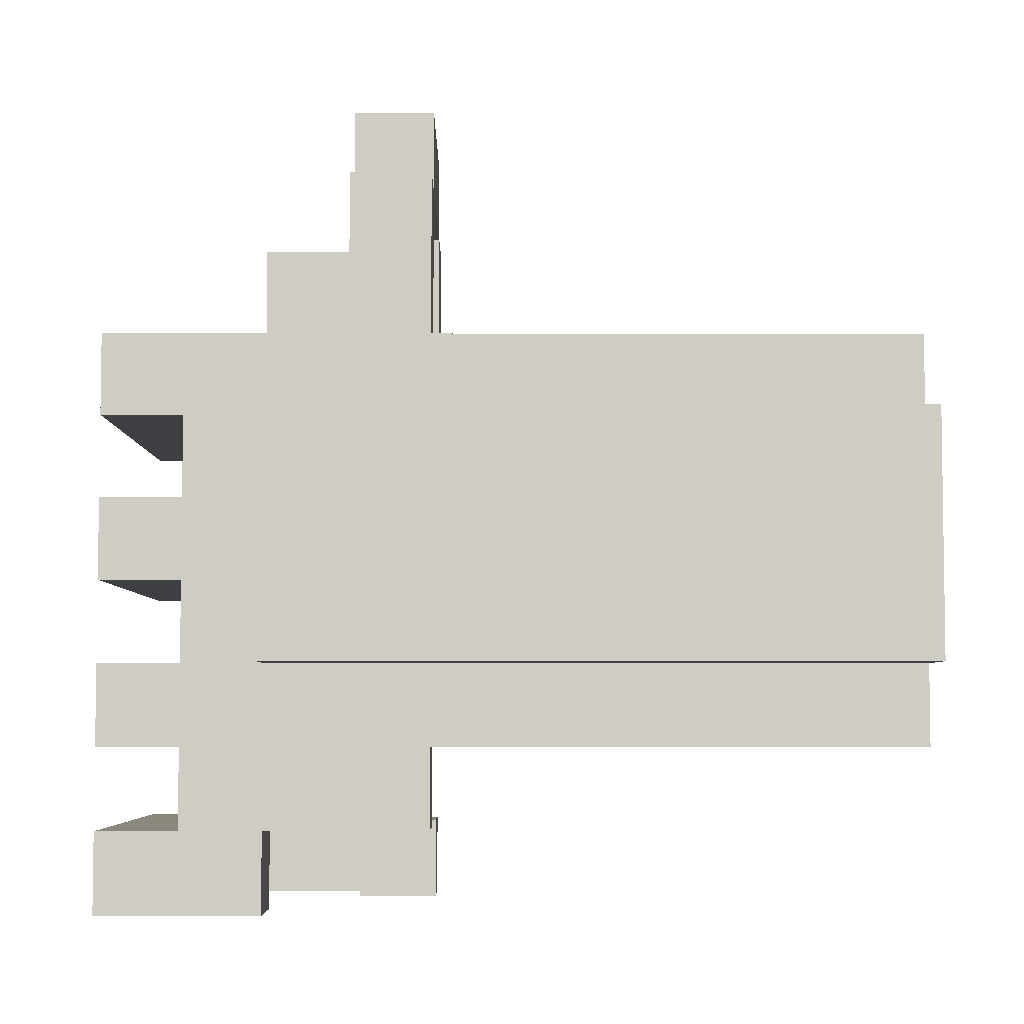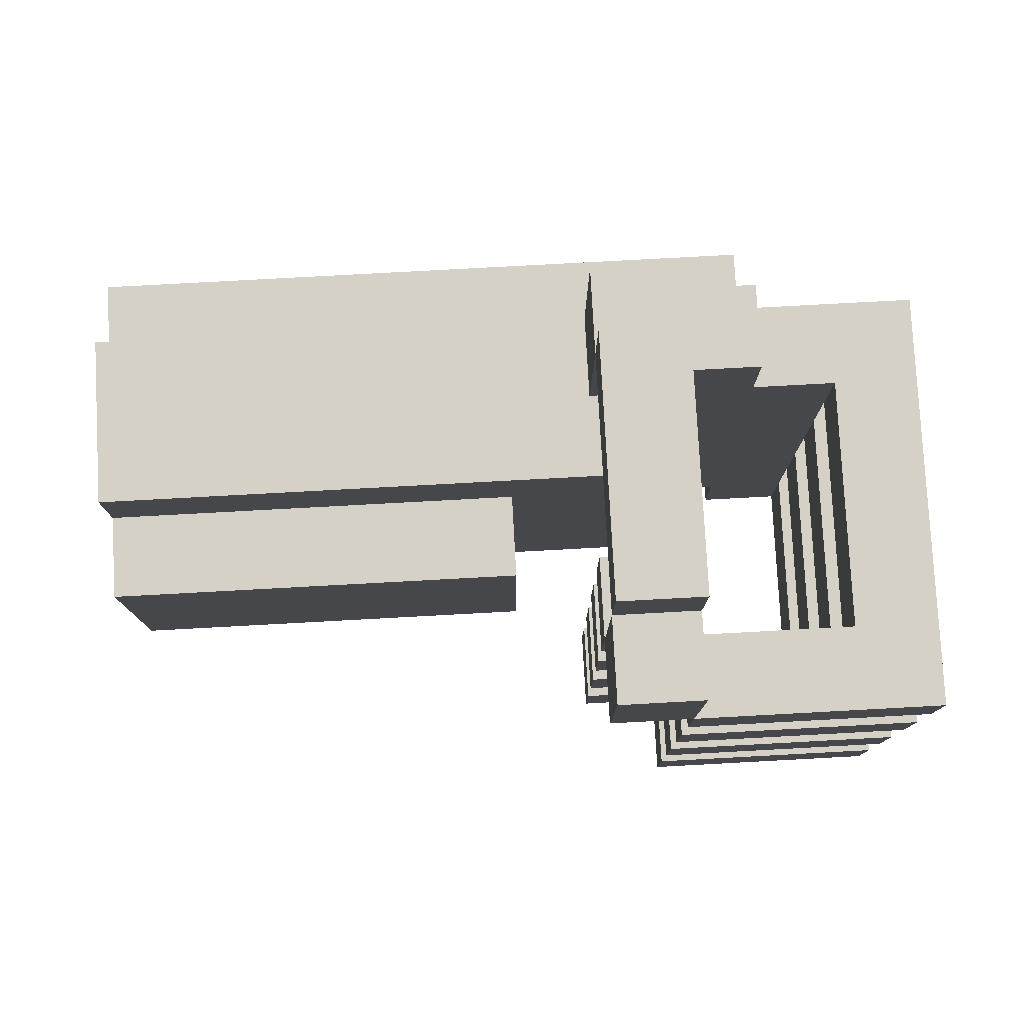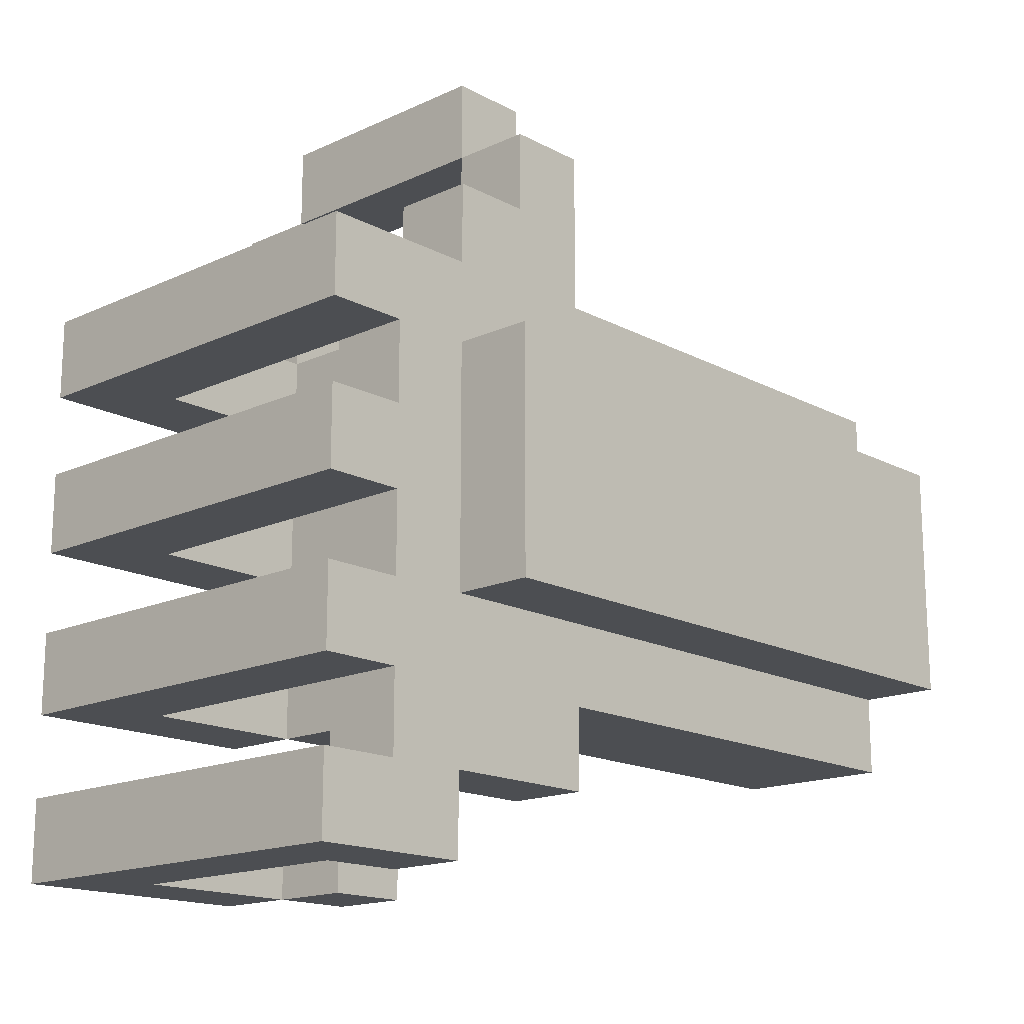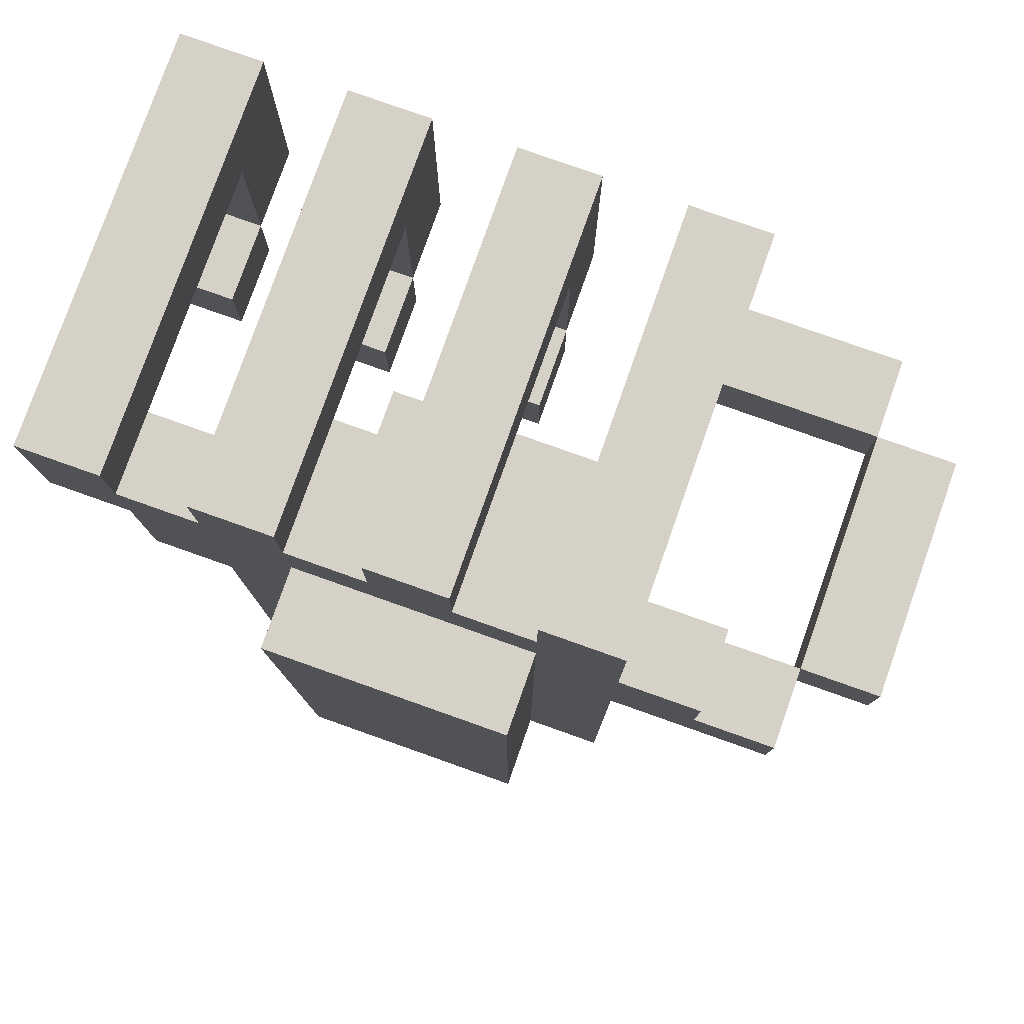
<metadata>
{"format":"obj","ext":"obj","renderer":"f3d","projection":"perspective","resolution":1024,"background":"white","views":[{"elev":-5.1,"azim":89.5,"up":"+Y"},{"elev":79.0,"azim":-93.1,"up":"+Y"},{"elev":-16.5,"azim":43.0,"up":"+Y"},{"elev":79.3,"azim":109.5,"up":"+Z"}]}
</metadata>
<code>
o
v -0.3 0.4 0.1
v -0.3 0.2 0.1
v -0.3 0.4 0.2
v -0.3 0.2 0.2
v -0.3 0.1 0.2
v -0.3 0 0.2
v -0.3 -0.1 0.2
v -0.3 -0.2 0.2
v -0.3 -0.3 0.2
v -0.3 -0.4 0.2
v -0.3 -0.5 0.2
v -0.3 0.2 0.5
v -0.3 0.1 0.5
v -0.3 0 0.5
v -0.3 -0.1 0.5
v -0.3 -0.2 0.5
v -0.3 -0.3 0.5
v -0.3 -0.4 0.5
v -0.3 -0.5 0.5
v -0.2 0.5 0.1
v -0.2 0.4 0.1
v -0.2 0.2 0.1
v -0.2 0.1 0.1
v -0.2 0 0.1
v -0.2 -0.1 0.1
v -0.2 -0.2 0.1
v -0.2 -0.3 0.1
v -0.2 -0.4 0.1
v -0.2 -0.5 0.1
v -0.2 0.5 0.2
v -0.2 0.4 0.2
v -0.2 0.2 0.2
v -0.2 0.1 0.2
v -0.2 0 0.2
v -0.2 -0.1 0.2
v -0.2 -0.2 0.2
v -0.2 -0.3 0.2
v -0.2 -0.4 0.2
v -0.2 -0.5 0.2
v -0.1 0.1 -0.5
v -0.1 -0.2 -0.5
v -0.1 0.1 0
v -0.1 -0.2 0
v 0 0.2 -0.5
v 0 0.1 -0.5
v 0 -0.2 -0.5
v 0 -0.3 -0.5
v 0 0.1 0
v 0 -0.2 0
v 0 0.2 0.2
v 0 -0.3 0.2
v 0.1 0.4 0.1
v 0.1 0.2 0.1
v 0.1 -0.3 0.1
v 0.1 -0.4 0.1
v 0.1 0.4 0.2
v 0.1 0.3 0.2
v 0.1 0.2 0.2
v 0.1 -0.3 0.2
v 0.1 0.3 0.3
v 0.1 0.2 0.3
v 0.1 -0.4 0.3
v 0.1 -0.5 0.3
v 0.1 0.2 0.4
v 0.1 0.1 0.4
v 0.1 0 0.4
v 0.1 -0.1 0.4
v 0.1 -0.2 0.4
v 0.1 -0.3 0.4
v 0.1 -0.4 0.4
v 0.1 -0.5 0.4
v -0.2 0.4 0.1
v -0.2 0.2 0.1
v -0.2 0.4 0.2
v -0.2 0.2 0.2
v -0.2 0.1 0.2
v -0.2 0 0.2
v -0.2 -0.1 0.2
v -0.2 -0.2 0.2
v -0.2 -0.3 0.2
v -0.2 -0.4 0.2
v -0.2 -0.5 0.2
v -0.2 0.2 0.4
v -0.2 0.1 0.4
v -0.2 0 0.4
v -0.2 -0.1 0.4
v -0.2 -0.2 0.4
v -0.2 -0.3 0.4
v -0.2 -0.4 0.4
v -0.2 -0.5 0.4
v -0.1 0.2 0.1
v -0.1 0.1 0.1
v -0.1 0 0.1
v -0.1 -0.1 0.1
v -0.1 -0.2 0.1
v -0.1 -0.3 0.1
v -0.1 -0.4 0.1
v -0.1 -0.5 0.1
v -0.1 0.2 0.2
v -0.1 0.1 0.2
v -0.1 0 0.2
v -0.1 -0.1 0.2
v -0.1 -0.2 0.2
v -0.1 -0.3 0.2
v -0.1 -0.4 0.2
v -0.1 -0.5 0.2
v 0.1 0.5 0.1
v 0.1 0.4 0.1
v 0.1 0.5 0.2
v 0.1 0.4 0.2
v 0.2 0.2 -0.5
v 0.2 0.1 -0.5
v 0.2 -0.2 -0.5
v 0.2 -0.3 -0.5
v 0.2 0.4 0.1
v 0.2 0.2 0.1
v 0.2 -0.3 0.1
v 0.2 -0.4 0.1
v 0.2 0.4 0.2
v 0.2 0.3 0.2
v 0.2 0.3 0.3
v 0.2 0.2 0.3
v 0.2 0.1 0.3
v 0.2 -0.2 0.3
v 0.2 -0.4 0.3
v 0.2 -0.5 0.3
v 0.2 0.1 0.4
v 0.2 0 0.4
v 0.2 -0.1 0.4
v 0.2 -0.2 0.4
v 0.2 -0.3 0.4
v 0.2 -0.4 0.4
v 0.2 0.2 0.5
v 0.2 0.1 0.5
v 0.2 0 0.5
v 0.2 -0.1 0.5
v 0.2 -0.2 0.5
v 0.2 -0.3 0.5
v 0.2 -0.4 0.5
v 0.2 -0.5 0.5
v 0.3 0.1 -0.5
v 0.3 -0.2 -0.5
v 0.3 0.1 0.3
v 0.3 -0.2 0.3
v -0.2 0.5 0.1
v -0.2 0.5 0.2
v 0.1 0.5 0.1
v 0.1 0.5 0.2
v -0.3 0.4 0.1
v -0.3 0.4 0.2
v -0.2 0.4 0.1
v -0.2 0.4 0.2
v 0.1 0.4 0.1
v 0.1 0.4 0.2
v 0.2 0.4 0.1
v 0.2 0.4 0.2
v 0.1 0.3 0.2
v 0.1 0.3 0.3
v 0.2 0.3 0.2
v 0.2 0.3 0.3
v -0.3 0.2 0.2
v -0.3 0.2 0.5
v -0.2 0.2 0.1
v -0.2 0.2 0.2
v -0.2 0.2 0.4
v -0.1 0.2 0.1
v -0.1 0.2 0.2
v 0 0.2 -0.5
v 0 0.2 0.2
v 0.1 0.2 0.1
v 0.1 0.2 0.2
v 0.1 0.2 0.3
v 0.1 0.2 0.4
v 0.2 0.2 -0.5
v 0.2 0.2 0.1
v 0.2 0.2 0.3
v 0.2 0.2 0.5
v -0.1 0.1 -0.5
v -0.1 0.1 0
v 0 0.1 -0.5
v 0 0.1 0
v 0.2 0.1 -0.5
v 0.2 0.1 0.3
v 0.3 0.1 -0.5
v 0.3 0.1 0.3
v -0.3 0 0.2
v -0.3 0 0.5
v -0.2 0 0.1
v -0.2 0 0.2
v -0.2 0 0.4
v -0.1 0 0.1
v -0.1 0 0.2
v 0.1 0 0.4
v 0.2 0 0.4
v 0.2 0 0.5
v -0.3 -0.2 0.2
v -0.3 -0.2 0.5
v -0.2 -0.2 0.1
v -0.2 -0.2 0.2
v -0.2 -0.2 0.4
v -0.1 -0.2 0.1
v -0.1 -0.2 0.2
v 0.1 -0.2 0.4
v 0.2 -0.2 0.4
v 0.2 -0.2 0.5
v -0.3 -0.4 0.2
v -0.3 -0.4 0.5
v -0.2 -0.4 0.1
v -0.2 -0.4 0.2
v -0.2 -0.4 0.4
v -0.1 -0.4 0.1
v -0.1 -0.4 0.2
v 0.1 -0.4 0.4
v 0.2 -0.4 0.4
v 0.2 -0.4 0.5
v -0.2 0.4 0.1
v -0.2 0.4 0.2
v 0.1 0.4 0.1
v 0.1 0.4 0.2
v -0.3 0.2 0.1
v -0.3 0.2 0.2
v -0.2 0.2 0.1
v -0.2 0.2 0.2
v -0.3 0.1 0.2
v -0.3 0.1 0.5
v -0.2 0.1 0.1
v -0.2 0.1 0.2
v -0.2 0.1 0.4
v -0.1 0.1 0.1
v -0.1 0.1 0.2
v 0.1 0.1 0.4
v 0.2 0.1 0.4
v 0.2 0.1 0.5
v -0.3 -0.1 0.2
v -0.3 -0.1 0.5
v -0.2 -0.1 0.1
v -0.2 -0.1 0.2
v -0.2 -0.1 0.4
v -0.1 -0.1 0.1
v -0.1 -0.1 0.2
v 0.1 -0.1 0.4
v 0.2 -0.1 0.4
v 0.2 -0.1 0.5
v -0.1 -0.2 -0.5
v -0.1 -0.2 0
v 0 -0.2 -0.5
v 0 -0.2 0
v 0.2 -0.2 -0.5
v 0.2 -0.2 0.3
v 0.3 -0.2 -0.5
v 0.3 -0.2 0.3
v -0.3 -0.3 0.2
v -0.3 -0.3 0.5
v -0.2 -0.3 0.1
v -0.2 -0.3 0.2
v -0.2 -0.3 0.4
v -0.1 -0.3 0.1
v -0.1 -0.3 0.2
v 0 -0.3 -0.5
v 0 -0.3 0.2
v 0.1 -0.3 0.1
v 0.1 -0.3 0.2
v 0.1 -0.3 0.4
v 0.2 -0.3 -0.5
v 0.2 -0.3 0.1
v 0.2 -0.3 0.4
v 0.2 -0.3 0.5
v 0.1 -0.4 0.1
v 0.1 -0.4 0.3
v 0.2 -0.4 0.1
v 0.2 -0.4 0.3
v -0.3 -0.5 0.2
v -0.3 -0.5 0.5
v -0.2 -0.5 0.1
v -0.2 -0.5 0.2
v -0.2 -0.5 0.4
v -0.1 -0.5 0.1
v -0.1 -0.5 0.2
v 0.1 -0.5 0.3
v 0.1 -0.5 0.4
v 0.2 -0.5 0.3
v 0.2 -0.5 0.5
v 0 0.2 -0.5
v 0.2 0.2 -0.5
v -0.1 0.1 -0.5
v 0 0.1 -0.5
v 0.2 0.1 -0.5
v 0.3 0.1 -0.5
v -0.1 -0.2 -0.5
v 0 -0.2 -0.5
v 0.2 -0.2 -0.5
v 0.3 -0.2 -0.5
v 0 -0.3 -0.5
v 0.2 -0.3 -0.5
v -0.2 0.5 0.1
v 0.1 0.5 0.1
v -0.3 0.4 0.1
v -0.2 0.4 0.1
v 0.1 0.4 0.1
v 0.2 0.4 0.1
v -0.3 0.2 0.1
v -0.2 0.2 0.1
v -0.1 0.2 0.1
v 0.1 0.2 0.1
v 0.2 0.2 0.1
v -0.2 0.1 0.1
v -0.1 0.1 0.1
v -0.2 0 0.1
v -0.1 0 0.1
v -0.2 -0.1 0.1
v -0.1 -0.1 0.1
v -0.2 -0.2 0.1
v -0.1 -0.2 0.1
v -0.2 -0.3 0.1
v -0.1 -0.3 0.1
v 0.1 -0.3 0.1
v 0.2 -0.3 0.1
v -0.2 -0.4 0.1
v -0.1 -0.4 0.1
v 0.1 -0.4 0.1
v 0.2 -0.4 0.1
v -0.2 -0.5 0.1
v -0.1 -0.5 0.1
v -0.3 0.2 0.2
v -0.2 0.2 0.2
v -0.3 0.1 0.2
v -0.2 0.1 0.2
v -0.3 0 0.2
v -0.2 0 0.2
v -0.3 -0.1 0.2
v -0.2 -0.1 0.2
v -0.3 -0.2 0.2
v -0.2 -0.2 0.2
v -0.3 -0.3 0.2
v -0.2 -0.3 0.2
v -0.3 -0.4 0.2
v -0.2 -0.4 0.2
v -0.3 -0.5 0.2
v -0.2 -0.5 0.2
v 0.1 -0.4 0.3
v 0.2 -0.4 0.3
v 0.1 -0.5 0.3
v 0.2 -0.5 0.3
v -0.2 0.2 0.4
v 0.1 0.2 0.4
v -0.2 0.1 0.4
v 0.1 0.1 0.4
v -0.2 0 0.4
v 0.1 0 0.4
v -0.2 -0.1 0.4
v 0.1 -0.1 0.4
v -0.2 -0.2 0.4
v 0.1 -0.2 0.4
v -0.2 -0.3 0.4
v 0.1 -0.3 0.4
v -0.2 -0.4 0.4
v 0.1 -0.4 0.4
v -0.2 -0.5 0.4
v 0.1 -0.5 0.4
v -0.1 0.1 0
v 0 0.1 0
v -0.1 -0.2 0
v 0 -0.2 0
v -0.2 0.5 0.2
v 0.1 0.5 0.2
v -0.3 0.4 0.2
v -0.2 0.4 0.2
v 0.1 0.4 0.2
v 0.2 0.4 0.2
v 0.1 0.3 0.2
v 0.2 0.3 0.2
v -0.3 0.2 0.2
v -0.2 0.2 0.2
v -0.1 0.2 0.2
v 0 0.2 0.2
v 0.1 0.2 0.2
v -0.2 0.1 0.2
v -0.1 0.1 0.2
v -0.2 0 0.2
v -0.1 0 0.2
v -0.2 -0.1 0.2
v -0.1 -0.1 0.2
v -0.2 -0.2 0.2
v -0.1 -0.2 0.2
v -0.2 -0.3 0.2
v -0.1 -0.3 0.2
v 0 -0.3 0.2
v 0.1 -0.3 0.2
v -0.2 -0.4 0.2
v -0.1 -0.4 0.2
v -0.2 -0.5 0.2
v -0.1 -0.5 0.2
v 0.1 0.3 0.3
v 0.2 0.3 0.3
v 0.1 0.2 0.3
v 0.2 0.2 0.3
v 0.2 0.1 0.3
v 0.3 0.1 0.3
v 0.2 -0.2 0.3
v 0.3 -0.2 0.3
v 0.1 0.1 0.4
v 0.2 0.1 0.4
v 0.1 0 0.4
v 0.2 0 0.4
v 0.1 -0.1 0.4
v 0.2 -0.1 0.4
v 0.1 -0.2 0.4
v 0.2 -0.2 0.4
v 0.1 -0.3 0.4
v 0.2 -0.3 0.4
v 0.1 -0.4 0.4
v 0.2 -0.4 0.4
v -0.3 0.2 0.5
v 0.2 0.2 0.5
v -0.3 0.1 0.5
v 0.2 0.1 0.5
v -0.3 0 0.5
v 0.2 0 0.5
v -0.3 -0.1 0.5
v 0.2 -0.1 0.5
v -0.3 -0.2 0.5
v 0.2 -0.2 0.5
v -0.3 -0.3 0.5
v 0.2 -0.3 0.5
v -0.3 -0.4 0.5
v 0.2 -0.4 0.5
v -0.3 -0.5 0.5
v 0.2 -0.5 0.5
f 1 2 3
f 3 2 4
f 4 5 12
f 12 5 13
f 6 7 14
f 14 7 15
f 8 9 16
f 16 9 17
f 10 11 18
f 18 11 19
f 20 21 30
f 30 21 31
f 22 23 32
f 32 23 33
f 24 25 34
f 34 25 35
f 26 27 36
f 36 27 37
f 28 29 38
f 38 29 39
f 40 41 42
f 42 41 43
f 44 45 48
f 46 47 49
f 44 48 50
f 48 49 50
f 49 47 51
f 50 49 51
f 52 53 56
f 56 53 57
f 57 53 58
f 54 55 59
f 57 58 60
f 58 59 60
f 60 59 61
f 59 55 62
f 61 59 62
f 62 63 64
f 61 62 64
f 64 63 65
f 65 63 66
f 66 63 67
f 67 63 68
f 68 63 69
f 69 63 70
f 70 63 71
f 74 73 72
f 75 73 74
f 83 76 75
f 84 76 83
f 85 78 77
f 86 78 85
f 87 80 79
f 88 80 87
f 89 82 81
f 90 82 89
f 99 92 91
f 100 92 99
f 101 94 93
f 102 94 101
f 103 96 95
f 104 96 103
f 105 98 97
f 106 98 105
f 109 108 107
f 110 108 109
f 116 112 111
f 117 114 113
f 119 116 115
f 120 116 119
f 121 116 120
f 122 112 116
f 122 116 121
f 123 112 122
f 124 118 117
f 124 117 113
f 125 118 124
f 127 123 122
f 127 126 125
f 127 125 124
f 127 124 123
f 128 126 127
f 129 126 128
f 130 126 129
f 131 126 130
f 132 126 131
f 133 127 122
f 134 127 133
f 135 129 128
f 136 129 135
f 137 131 130
f 138 131 137
f 139 126 132
f 140 126 139
f 143 142 141
f 144 142 143
f 145 146 147
f 147 146 148
f 149 150 151
f 151 150 152
f 153 154 155
f 155 154 156
f 157 158 159
f 159 158 160
f 161 162 164
f 164 162 165
f 163 164 166
f 166 164 167
f 168 169 170
f 170 169 171
f 165 162 173
f 168 170 174
f 174 170 175
f 172 173 176
f 173 162 177
f 176 173 177
f 178 179 180
f 180 179 181
f 182 183 184
f 184 183 185
f 186 187 189
f 189 187 190
f 188 189 191
f 191 189 192
f 190 187 193
f 193 187 194
f 194 187 195
f 196 197 199
f 199 197 200
f 198 199 201
f 201 199 202
f 200 197 203
f 203 197 204
f 204 197 205
f 206 207 209
f 209 207 210
f 208 209 211
f 211 209 212
f 210 207 213
f 213 207 214
f 214 207 215
f 218 217 216
f 219 217 218
f 222 221 220
f 223 221 222
f 227 225 224
f 228 225 227
f 229 227 226
f 230 227 229
f 231 225 228
f 232 225 231
f 233 225 232
f 237 235 234
f 238 235 237
f 239 237 236
f 240 237 239
f 241 235 238
f 242 235 241
f 243 235 242
f 246 245 244
f 247 245 246
f 250 249 248
f 251 249 250
f 255 253 252
f 256 253 255
f 257 255 254
f 258 255 257
f 261 260 259
f 262 260 261
f 263 253 256
f 264 261 259
f 265 261 264
f 266 253 263
f 267 253 266
f 270 269 268
f 271 269 270
f 275 273 272
f 276 273 275
f 277 275 274
f 278 275 277
f 280 273 276
f 281 280 279
f 282 273 280
f 282 280 281
f 283 284 286
f 286 284 287
f 285 286 289
f 287 288 289
f 286 287 289
f 289 288 290
f 290 288 291
f 291 288 292
f 290 291 293
f 293 291 294
f 295 296 298
f 298 296 299
f 297 298 301
f 301 298 302
f 299 300 304
f 304 300 305
f 302 303 306
f 306 303 307
f 308 309 310
f 310 309 311
f 312 313 314
f 314 313 315
f 316 317 320
f 320 317 321
f 318 319 322
f 322 319 323
f 324 325 326
f 326 325 327
f 328 329 330
f 330 329 331
f 332 333 334
f 334 333 335
f 336 337 338
f 338 337 339
f 340 341 342
f 342 341 343
f 344 345 346
f 346 345 347
f 348 349 350
f 350 349 351
f 352 353 354
f 354 353 355
f 356 357 358
f 358 357 359
f 362 361 360
f 363 361 362
f 367 365 364
f 368 365 367
f 370 369 368
f 371 369 370
f 372 367 366
f 373 367 372
f 377 374 373
f 378 374 377
f 381 380 379
f 382 380 381
f 385 384 383
f 386 384 385
f 387 376 375
f 388 376 387
f 391 390 389
f 392 390 391
f 395 394 393
f 396 394 395
f 399 398 397
f 400 398 399
f 403 402 401
f 404 402 403
f 407 406 405
f 408 406 407
f 411 410 409
f 412 410 411
f 415 414 413
f 416 414 415
f 419 418 417
f 420 418 419
f 423 422 421
f 424 422 423
f 427 426 425
f 428 426 427

</code>
